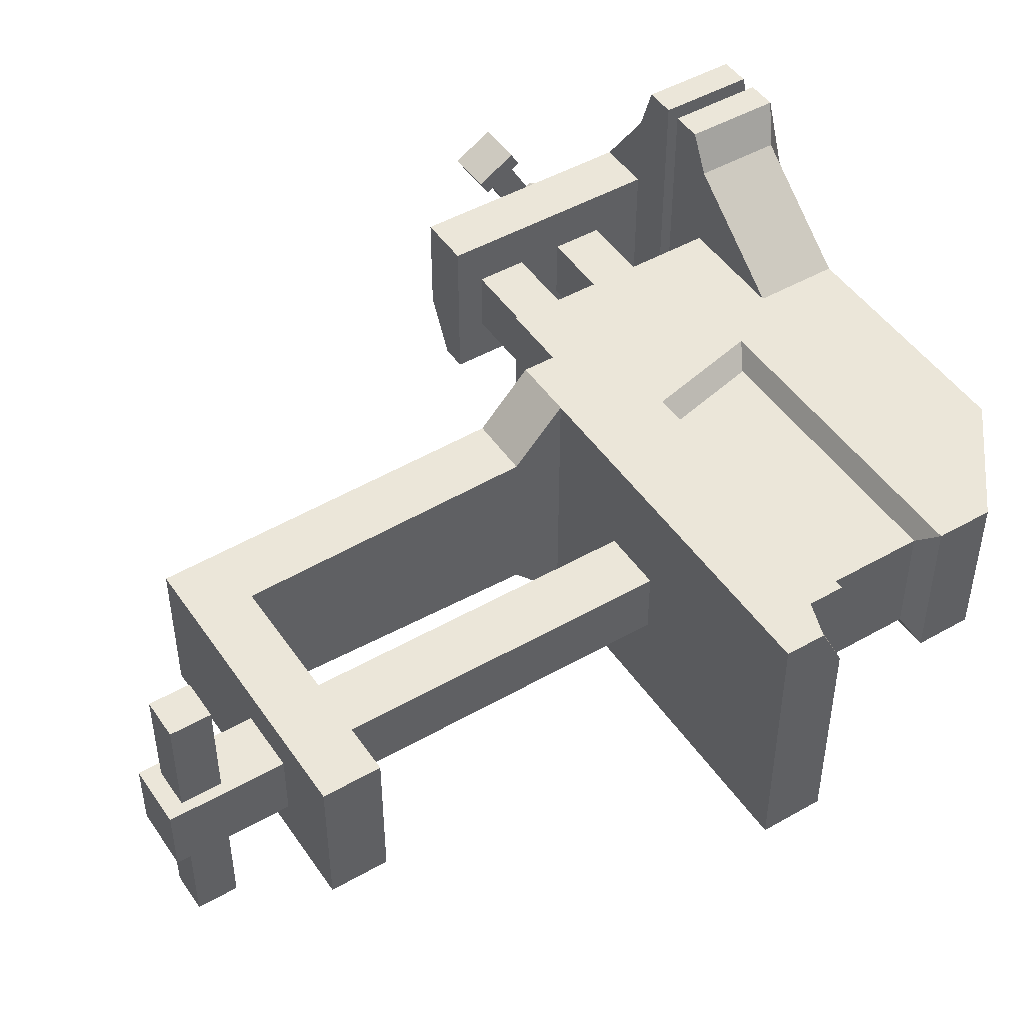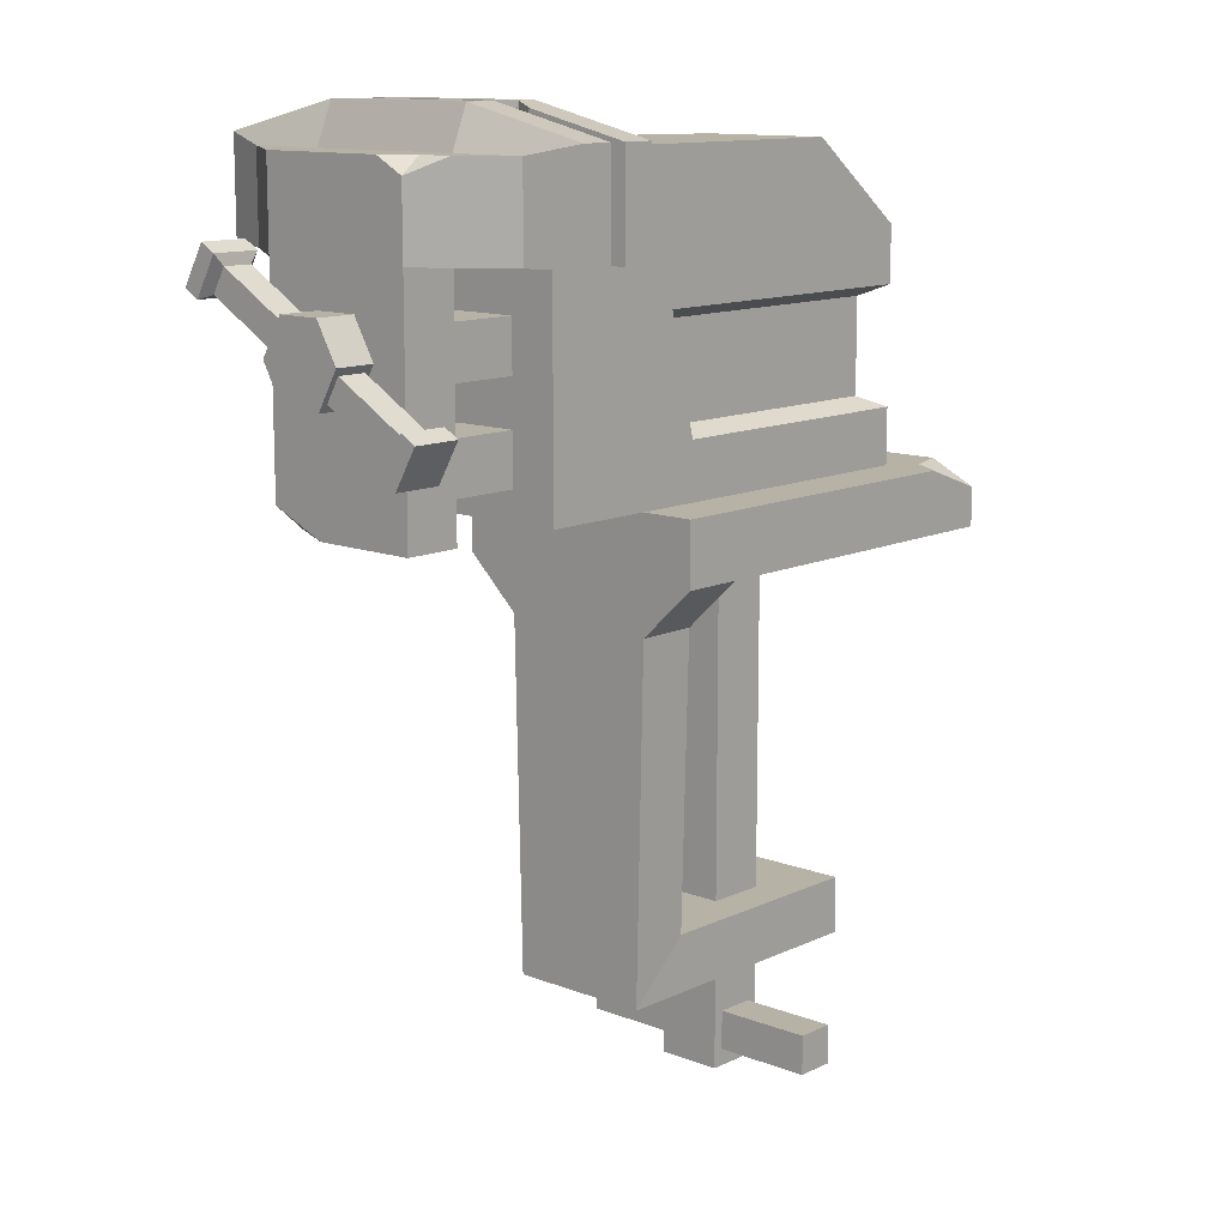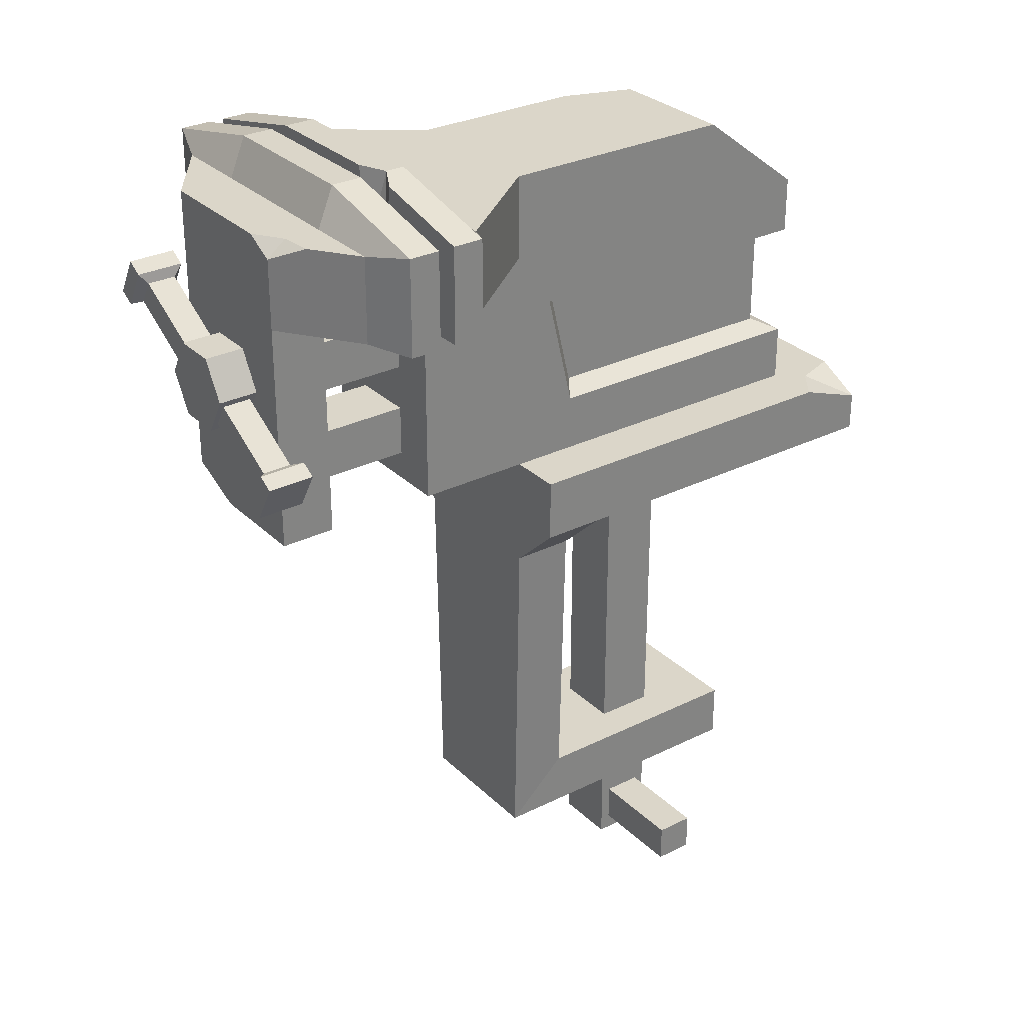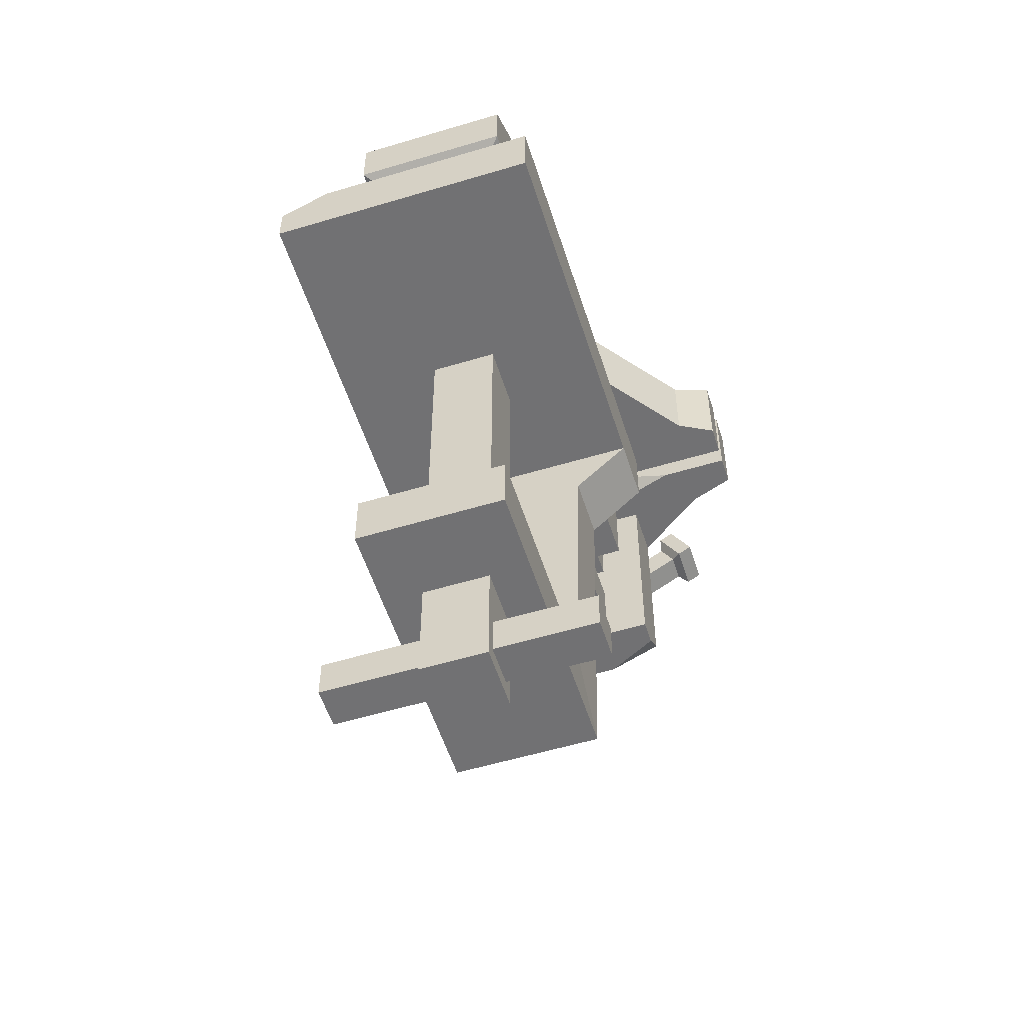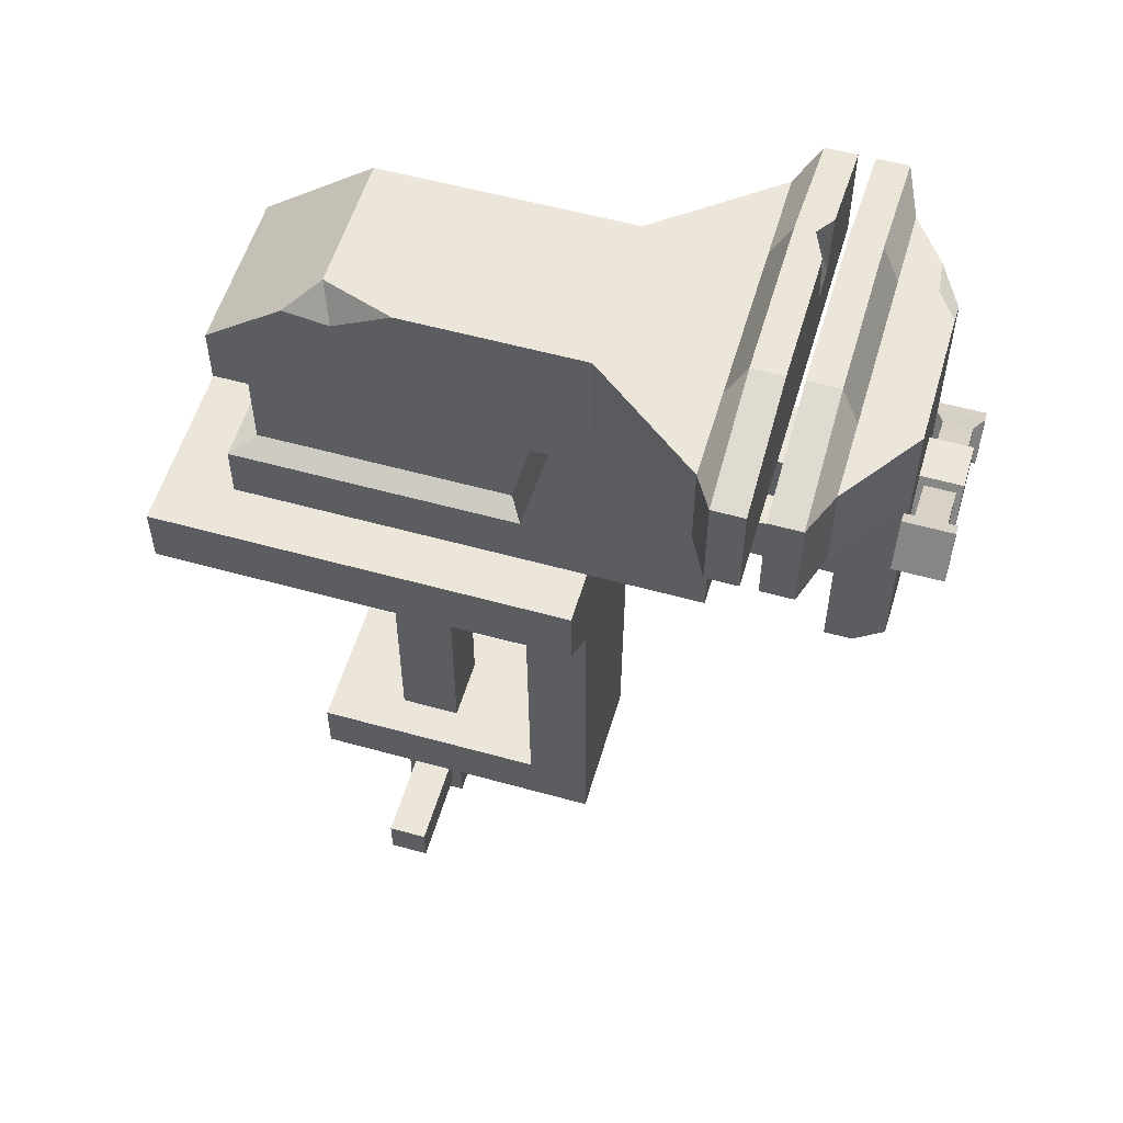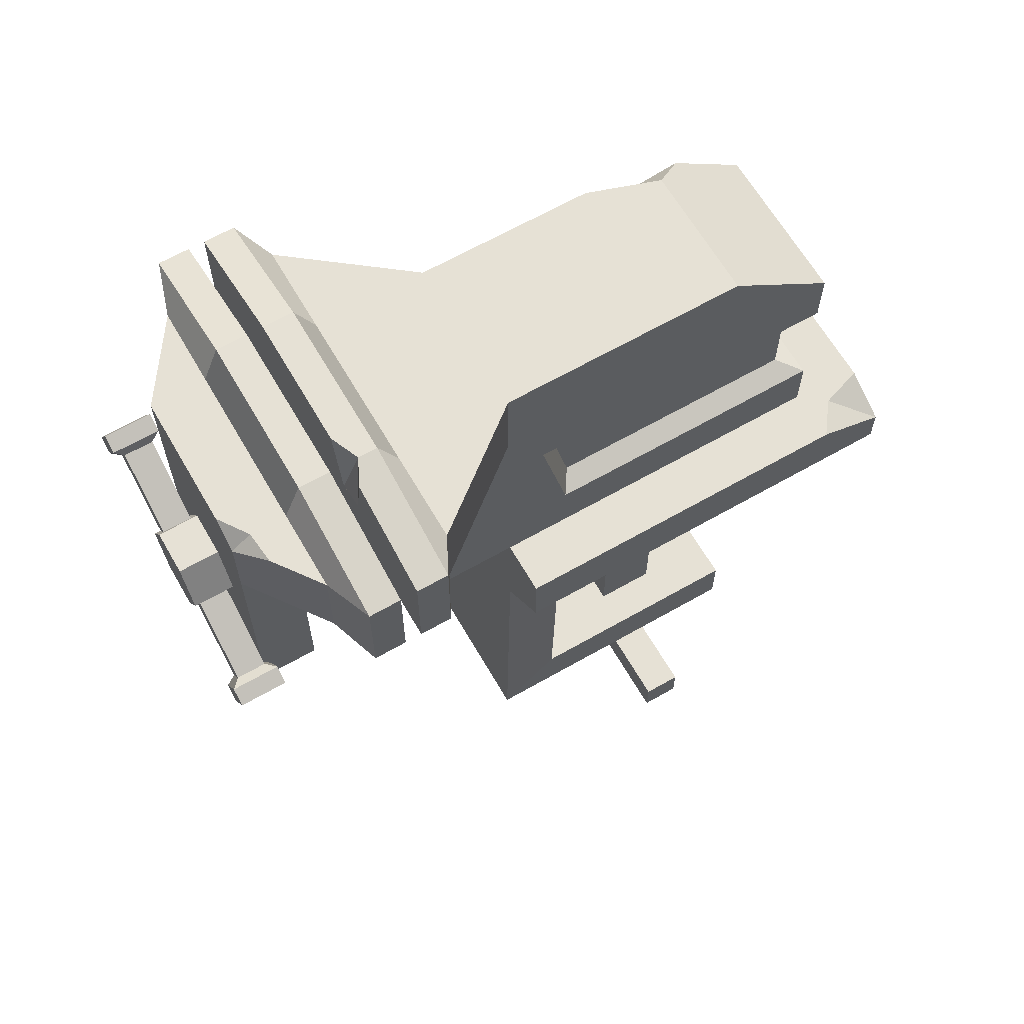
<metadata>
{"format":"obj","ext":"obj","renderer":"f3d","projection":"perspective","resolution":1024,"background":"white","views":[{"elev":47.6,"azim":57.3,"up":"+Z"},{"elev":12.2,"azim":-47.8,"up":"+Y"},{"elev":29.7,"azim":-36.1,"up":"+Y"},{"elev":-55.3,"azim":107.6,"up":"+Y"},{"elev":55.7,"azim":-163.7,"up":"+Y"},{"elev":64.5,"azim":-30.0,"up":"+Y"}]}
</metadata>
<code>
v -6.159 -19.05 3.429
v 7.958 -19.05 3.429
v -6.159 3.003 6.355
v 14.03 1.87 6.355
v -6.159 3.003 -6.355
v 14.03 3.003 -6.354
v -6.159 -19.05 -3.429
v 7.958 -19.05 -3.429
v -3.205 -16.34 3.429
v 7.958 -16.34 3.429
v 14.03 0 6.355
v -3.205 8e-06 6.355
v -3.205 8e-06 -6.355
v 14.03 0 -6.354
v 7.958 -16.34 -3.429
v -3.205 -16.34 -3.429
v 4.308 -16.34 -1.56
v 4.308 -16.34 1.56
v 1.409 -16.34 -1.56
v 1.409 -16.34 1.56
v 4.308 0 1.56
v 4.308 0 -1.56
v 1.409 8e-06 1.56
v 1.409 8e-06 -1.56
v -4.909 3.003 3.794
v 10.74 3.003 3.794
v 10.74 3.003 -3.794
v -4.909 3.003 -3.794
v 5.525 18.11 3.794
v 10.74 14.07 3.794
v 10.74 14.07 -3.794
v 5.525 18.11 -2.671
v -11.62 3.003 3.794
v -11.62 3.003 -3.794
v -11.62 18.11 3.794
v -11.62 18.11 -3.794
v -11.62 14 -3.794
v -11.62 14 3.794
v -14.03 14 -9.799
v -14.03 14 9.8
v -12.56 14 9.8
v -12.56 18.6 9.8
v -14.03 18.6 9.8
v -12.56 14 -9.799
v -12.56 18.6 -9.799
v -14.03 18.6 -9.799
v -12.56 20.01 3.794
v -12.56 20.01 -3.794
v -14.03 20.01 -3.794
v -13.46 20.01 3.794
v -6.159 8e-06 6.355
v -6.159 8e-06 -6.355
v -3.205 -2.404 -3.802
v -6.159 -2.404 -3.802
v -6.159 -2.404 3.802
v -3.205 -2.404 3.802
v 1.409 -19.05 -1.56
v 4.308 -19.05 -1.56
v 4.308 -19.05 1.56
v 1.409 -19.05 1.56
v 1.409 -24.47 -1.56
v 4.308 -24.47 -1.56
v 4.308 -24.47 1.56
v 1.409 -24.47 1.56
v 1.921 -21.79 -1.56
v 3.796 -21.79 -1.56
v 3.796 -23.66 -1.56
v 1.921 -23.66 -1.56
v 1.921 -21.79 1.56
v 3.796 -21.79 1.56
v 1.921 -23.66 1.56
v 3.796 -23.66 1.56
v 1.921 -21.79 -6.31
v 3.796 -21.79 -6.31
v 3.796 -23.66 -6.31
v 1.921 -23.66 -6.31
v 1.921 -21.79 6.31
v 3.796 -21.79 6.31
v 1.921 -23.66 6.31
v 3.796 -23.66 6.31
v -11.62 14 7.983
v -11.62 18.11 7.983
v -11.62 14 -7.983
v -11.62 18.11 -7.983
v -6.243 14 3.794
v -6.243 18.11 3.794
v -6.243 18.11 -3.794
v -6.243 14 -3.794
v 10.74 5.723 3.794
v 10.74 5.723 -3.794
v 10.74 11.36 -3.794
v 10.74 11.36 3.794
v -3.051 5.723 -3.794
v -4.385 11.32 -3.794
v -4.385 11.32 3.794
v -3.051 5.723 3.794
v 9.648 6.244 2.768
v 9.648 6.244 -2.768
v 9.648 10.83 -2.768
v 9.648 10.83 2.768
v -2.384 6.244 -2.768
v -3.464 10.8 -2.768
v -3.464 10.8 2.768
v -2.384 6.244 2.768
v 2.177 18.11 -3.794
v 7.068 16.91 -3.794
v 4.948 16.62 -3.794
v -14.03 20.01 2.433
v -14.03 17.11 4.457
v -14.03 19.75 4.901
v -14.03 16.71 3.137
v 10.82 3.003 6.355
v 11.98 3.003 4.788
v 14.03 3.003 4.089
f 61 62 63 64
f 56 53 13 12
f 54 55 51 52
f 1 2 10 9
f 4 112 3 12 11
f 12 51 55 56
f 5 6 14 13
f 8 7 16 15
f 53 54 52 13
f 2 8 15 10
f 6 114 4 11 14
f 10 15 17 18
f 15 16 19 17
f 16 9 20 19
f 9 10 18 20
f 14 11 21 22
f 11 12 23 21
f 12 13 24 23
f 13 14 22 24
f 18 17 22 21
f 17 19 24 22
f 19 20 23 24
f 20 18 21 23
f 3 112 113 26 25
f 113 114 6 27 26
f 6 5 28 27
f 5 3 25 28
f 97 98 99 100
f 99 98 101 102
f 108 111 50
f 28 25 33 34
f 81 85 86 82
f 86 87 36 35
f 37 88 28 34
f 34 33 38 37
f 37 38 40 39
f 41 42 43 40
f 45 44 39 46
f 81 82 42 41
f 41 40 38 81
f 84 83 44 45
f 46 39 49
f 49 48 45 46
f 35 36 48 47
f 109 110 50
f 45 48 36 84
f 52 51 3 5
f 13 52 5
f 3 51 12
f 7 54 53 16
f 7 1 55 54
f 56 55 1 9
f 9 16 53 56
f 7 8 58 57
f 8 2 59 58
f 2 1 60 59
f 1 7 57 60
f 73 74 75 76
f 58 59 63 62
f 78 77 79 80
f 60 57 61 64
f 57 58 66 65
f 58 62 67 66
f 62 61 68 67
f 61 57 65 68
f 59 60 69 70
f 60 64 71 69
f 64 63 72 71
f 63 59 70 72
f 65 66 74 73
f 66 67 75 74
f 67 68 76 75
f 68 65 73 76
f 70 69 77 78
f 69 71 79 77
f 71 72 80 79
f 72 70 78 80
f 85 38 33 25
f 87 88 83 84
f 38 85 81
f 86 35 82
f 42 82 35 47
f 44 83 37 39
f 88 37 83
f 36 87 84
f 86 85 30 29
f 32 106 107
f 100 103 104 97
f 26 27 90 89
f 31 30 92 91
f 27 28 93 90
f 28 88 94 93
f 88 31 91 94
f 30 85 95 92
f 85 25 96 95
f 25 26 89 96
f 89 90 98 97
f 91 92 100 99
f 90 93 101 98
f 93 94 102 101
f 94 91 99 102
f 92 95 103 100
f 95 96 104 103
f 96 89 97 104
f 29 32 105 87 86
f 29 30 31 106 32
f 105 107 88 87
f 88 107 106 31
f 32 107 105
f 47 48 49 108 50
f 39 111 108 49
f 43 110 109 40
f 47 50 110 43 42
f 39 40 109 111
f 50 111 109
f 113 112 4
f 4 114 113
v -19.68 3.003 3.794
v -19.68 3.003 -1.162
v -19.68 17.37 3.794
v -19.68 18.11 -3.794
v -17.05 3.003 3.794
v -17.05 3.003 -3.794
v -17.05 18.11 3.794
v -17.05 18.11 -3.794
v -17.05 14 -3.794
v -17.05 14 3.794
v -14.8 14 -9.8
v -14.8 14 9.8
v -16.27 14 9.8
v -16.27 18.6 9.8
v -14.8 18.6 9.8
v -16.27 14 -9.8
v -16.27 18.6 -9.8
v -14.8 18.6 -9.8
v -16.27 20.01 3.794
v -16.27 20.01 -3.794
v -14.8 20.01 -3.794
v -14.8 20.01 3.794
v -17.05 4.396 -1.533
v -17.05 11.46 -1.533
v -17.05 11.46 1.533
v -17.05 4.396 1.533
v -17.05 6.834 1.533
v -17.05 9.018 1.533
v -17.05 6.834 -1.533
v -17.05 9.018 -1.533
v -2.533 9.018 1.533
v -2.533 9.018 -1.533
v -2.533 11.46 -1.533
v -2.533 11.46 1.533
v -2.533 4.396 -1.533
v -2.533 6.834 -1.533
v -2.533 6.834 1.533
v -2.533 4.396 1.533
v -19.68 14 -3.794
v -19.68 14 3.794
v -17.05 14 7.481
v -17.05 18.11 7.481
v -17.05 18.11 -7.481
v -17.05 14 -7.481
v -14.8 14 -6.263
v -14.8 14 -0.0928
v -14.8 15.03 -3.386
v -15.68 14 -3.434
v -19.68 18.11 2.429
v -18.76 18.11 3.794
v -18.6 18.11 5.308
v -19.68 4.159 -3.794
v -18.31 3.003 -3.794
f 125 135 161 159
f 154 155 156 165 117
f 163 164 121 122 118
f 118 157 158 153
f 145 146 147 148
f 123 162 160 126 124
f 127 126 129 128
f 133 136 135 134
f 131 132 125 130
f 155 127 128 156
f 133 128 129 136
f 157 131 130 158
f 130 125 123 158
f 132 135 125
f 135 132 131 134
f 121 133 134 122
f 129 126 136
f 128 133 121 156
f 153 154 117 163 118
f 120 123 138 144 143 137
f 123 124 139 138
f 124 119 140 141 142 139
f 119 120 137 140
f 149 150 151 152
f 141 143 144 142
f 142 144 146 145
f 144 138 147 146
f 138 139 148 147
f 139 142 145 148
f 137 143 150 149
f 143 141 151 150
f 141 140 152 151
f 140 137 149 152
f 153 123 120 167 166
f 115 119 124 154
f 154 124 155
f 121 164 165 156
f 127 155 124 126
f 118 122 157
f 123 153 158
f 131 157 122 134
f 161 162 159
f 123 125 159 162
f 161 135 136 126 160
f 160 162 161
f 117 164 163
f 165 164 117
f 116 167 120 119 115
f 166 167 116
f 166 116 115 154 153
v -19.68 12.08 1.043
v -19.68 12.08 -1.043
v -19.68 10.27 -2.085
v -19.68 8.467 -1.043
v -19.68 8.467 1.043
v -19.68 10.27 2.085
v -21.58 12.08 1.043
v -21.58 12.08 -1.043
v -21.58 10.27 -2.085
v -21.58 8.467 -1.043
v -21.58 8.467 1.043
v -21.58 10.27 2.085
v -19.68 10.27 0
v -21.58 10.27 0
v -19.95 11.75 -1.234
v -19.95 10.6 -1.894
v -21.31 10.6 -1.894
v -21.31 11.75 -1.234
v -19.95 8.798 1.234
v -19.95 9.942 1.894
v -21.31 9.942 1.894
v -21.31 8.798 1.234
v -19.95 13.68 -4.577
v -19.95 12.53 -5.237
v -21.31 12.53 -5.237
v -21.31 13.68 -4.577
v -19.95 6.868 4.577
v -19.95 8.012 5.237
v -21.31 8.012 5.237
v -21.31 6.868 4.577
v -19.52 14.2 -4.655
v -19.52 12.34 -5.728
v -21.74 12.34 -5.728
v -21.74 14.2 -4.655
v -19.52 6.347 4.655
v -19.52 8.205 5.728
v -21.74 8.205 5.728
v -21.74 6.347 4.655
v -19.52 14.61 -5.373
v -19.52 12.76 -6.445
v -21.74 12.76 -6.445
v -21.74 14.61 -5.373
v -19.52 5.933 5.373
v -19.52 7.79 6.445
v -21.74 7.79 6.445
v -21.74 5.933 5.373
f 168 169 175 174
f 206 207 208 209
f 170 171 177 176
f 171 172 178 177
f 210 211 212 213
f 173 168 174 179
f 169 168 180
f 170 169 180
f 171 170 180
f 172 171 180
f 173 172 180
f 168 173 180
f 174 175 181
f 175 176 181
f 176 177 181
f 177 178 181
f 178 179 181
f 179 174 181
f 169 170 183 182
f 170 176 184 183
f 176 175 185 184
f 175 169 182 185
f 172 173 187 186
f 173 179 188 187
f 179 178 189 188
f 178 172 186 189
f 182 183 191 190
f 183 184 192 191
f 184 185 193 192
f 185 182 190 193
f 186 187 195 194
f 187 188 196 195
f 188 189 197 196
f 189 186 194 197
f 190 191 199 198
f 191 192 200 199
f 192 193 201 200
f 193 190 198 201
f 194 195 203 202
f 195 196 204 203
f 196 197 205 204
f 197 194 202 205
f 198 199 207 206
f 199 200 208 207
f 200 201 209 208
f 201 198 206 209
f 202 203 211 210
f 203 204 212 211
f 204 205 213 212
f 205 202 210 213

</code>
